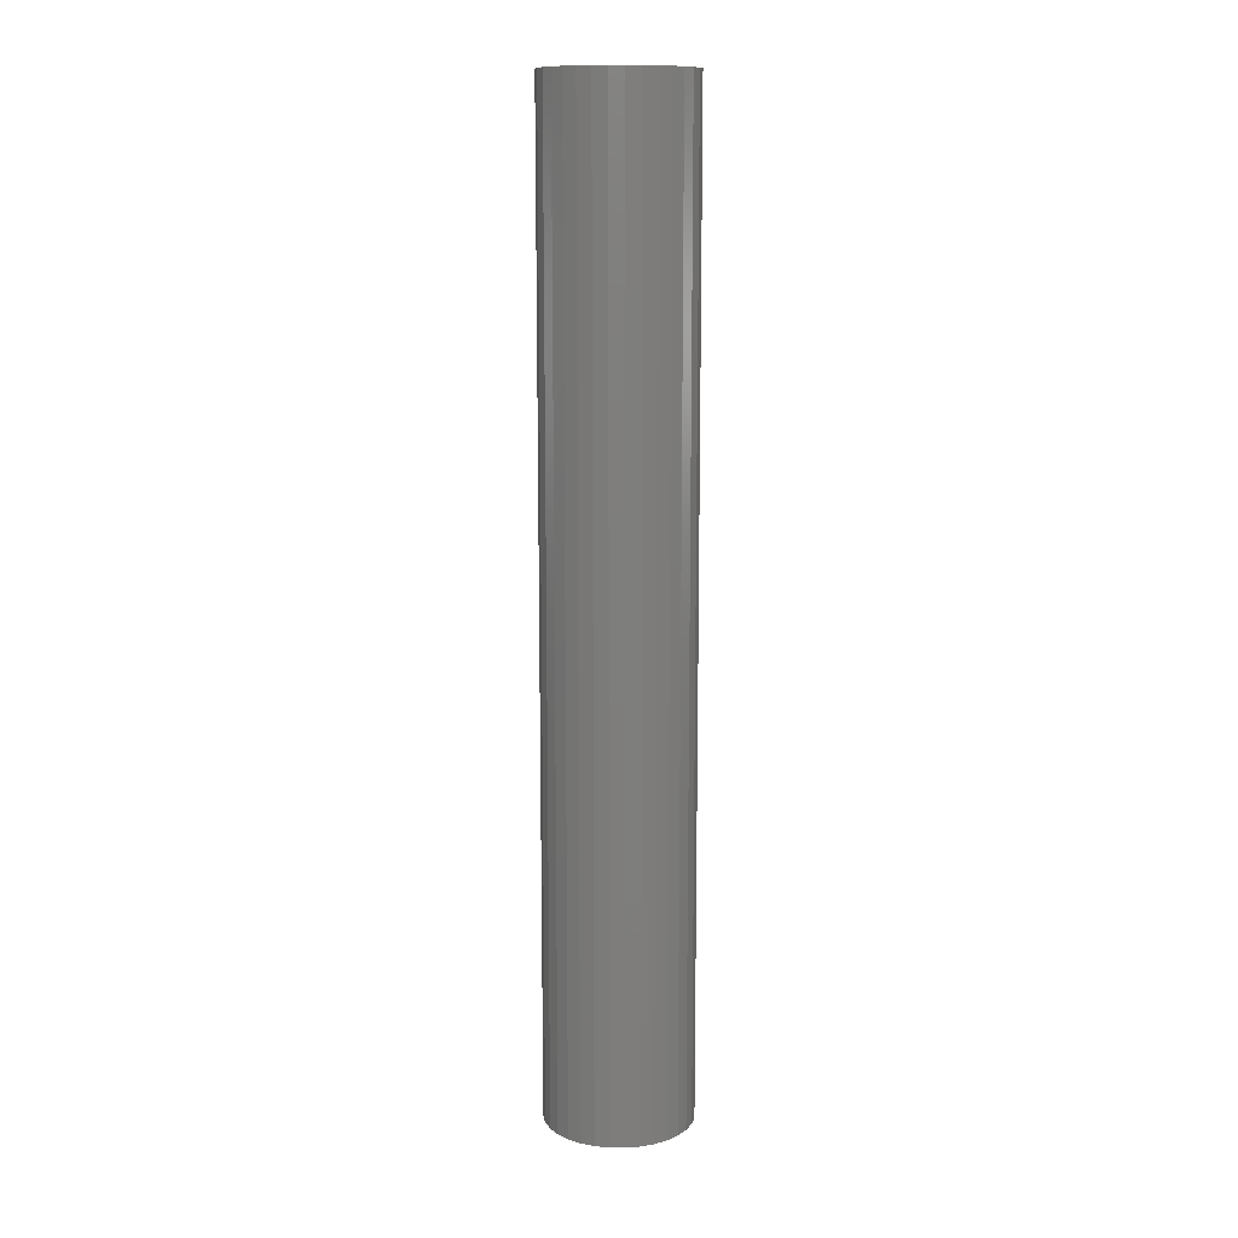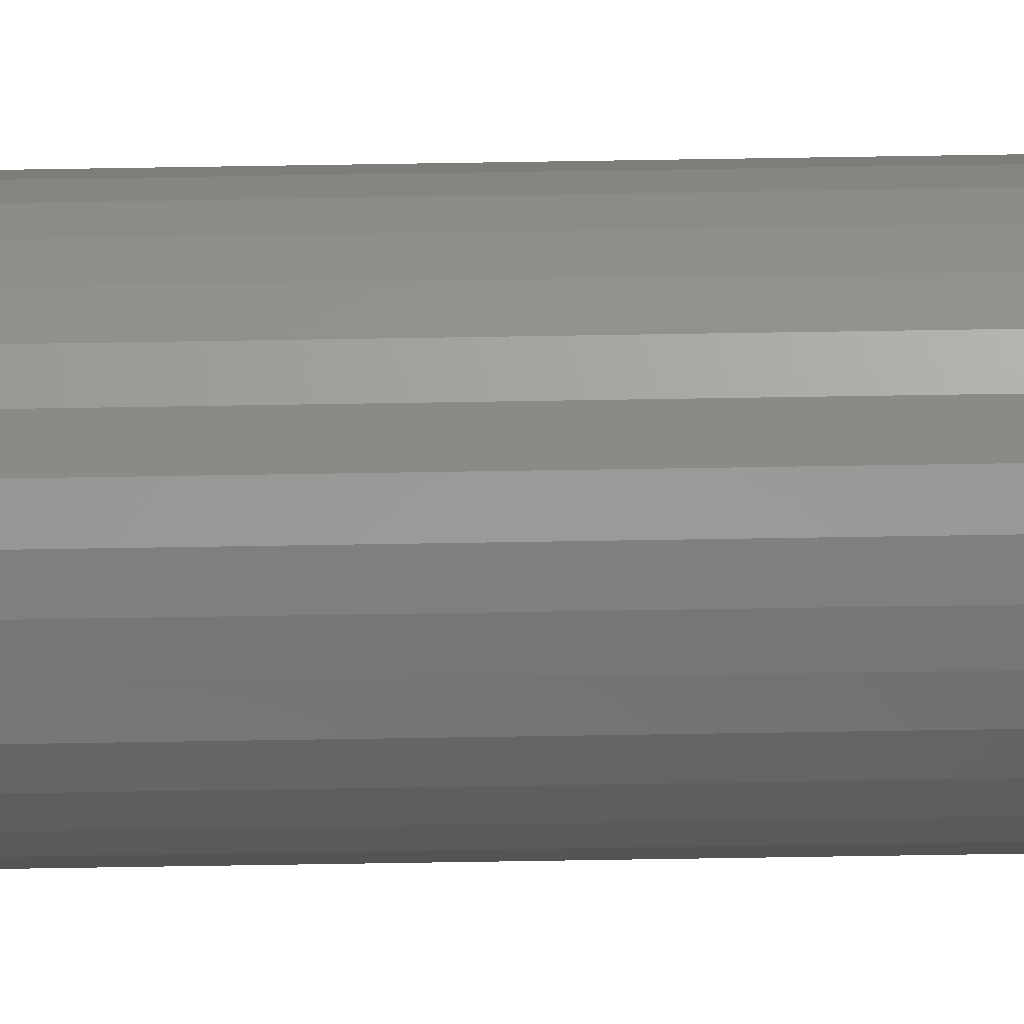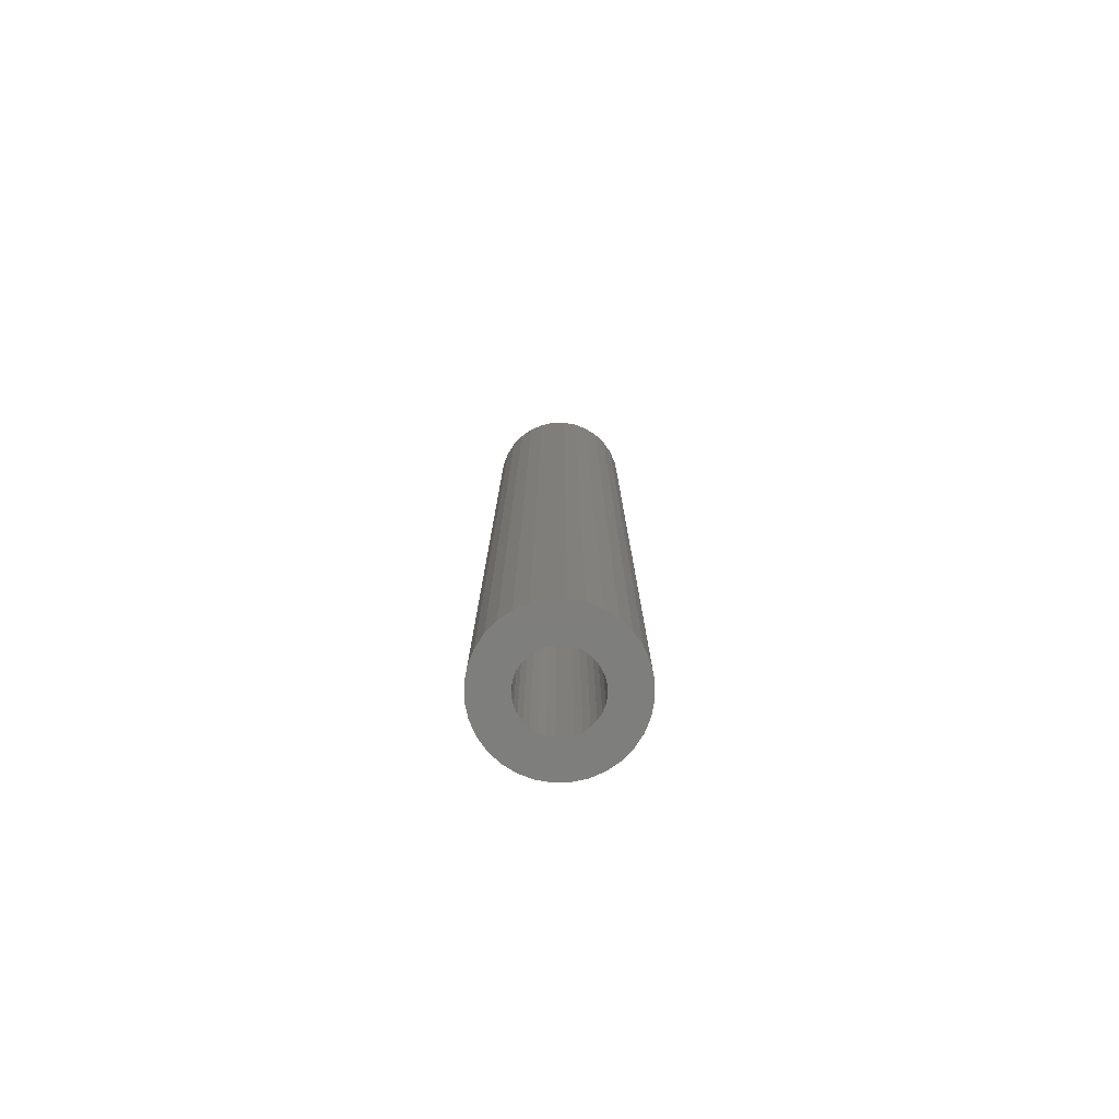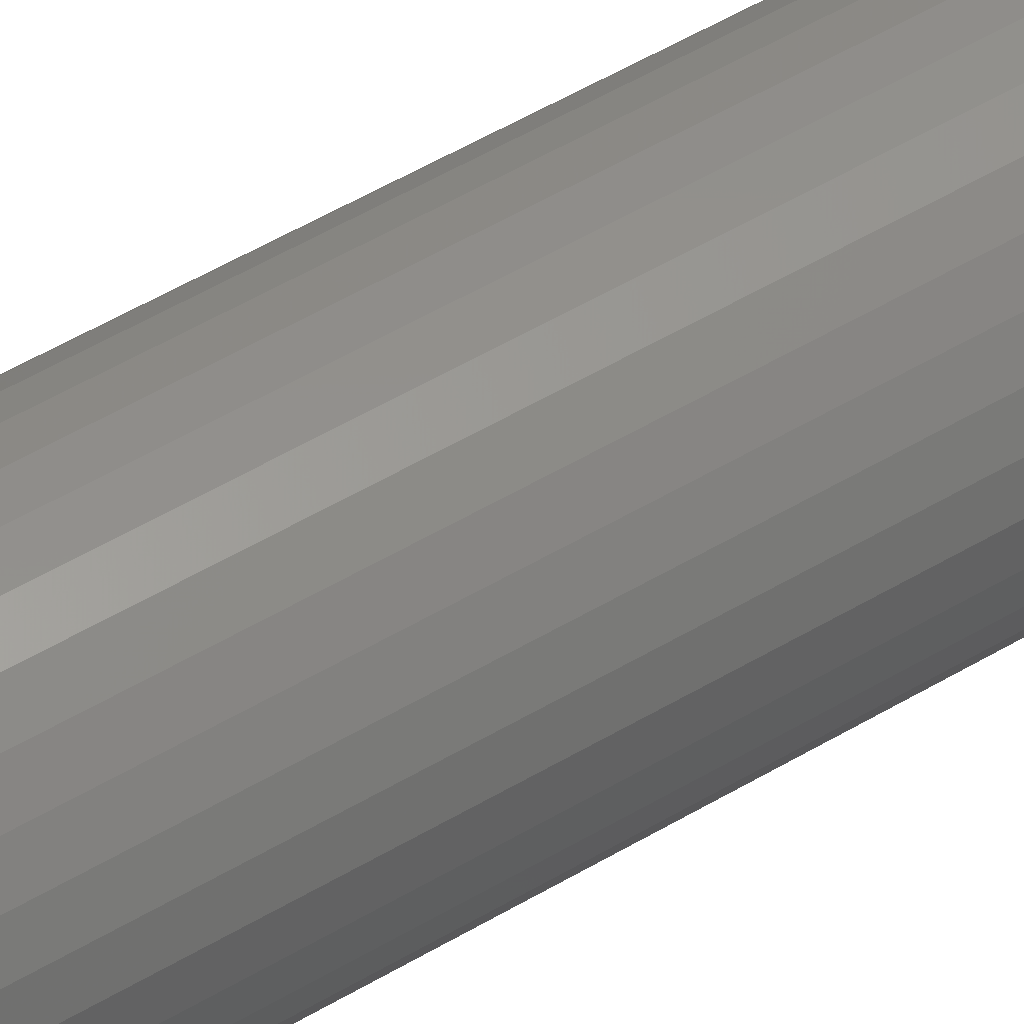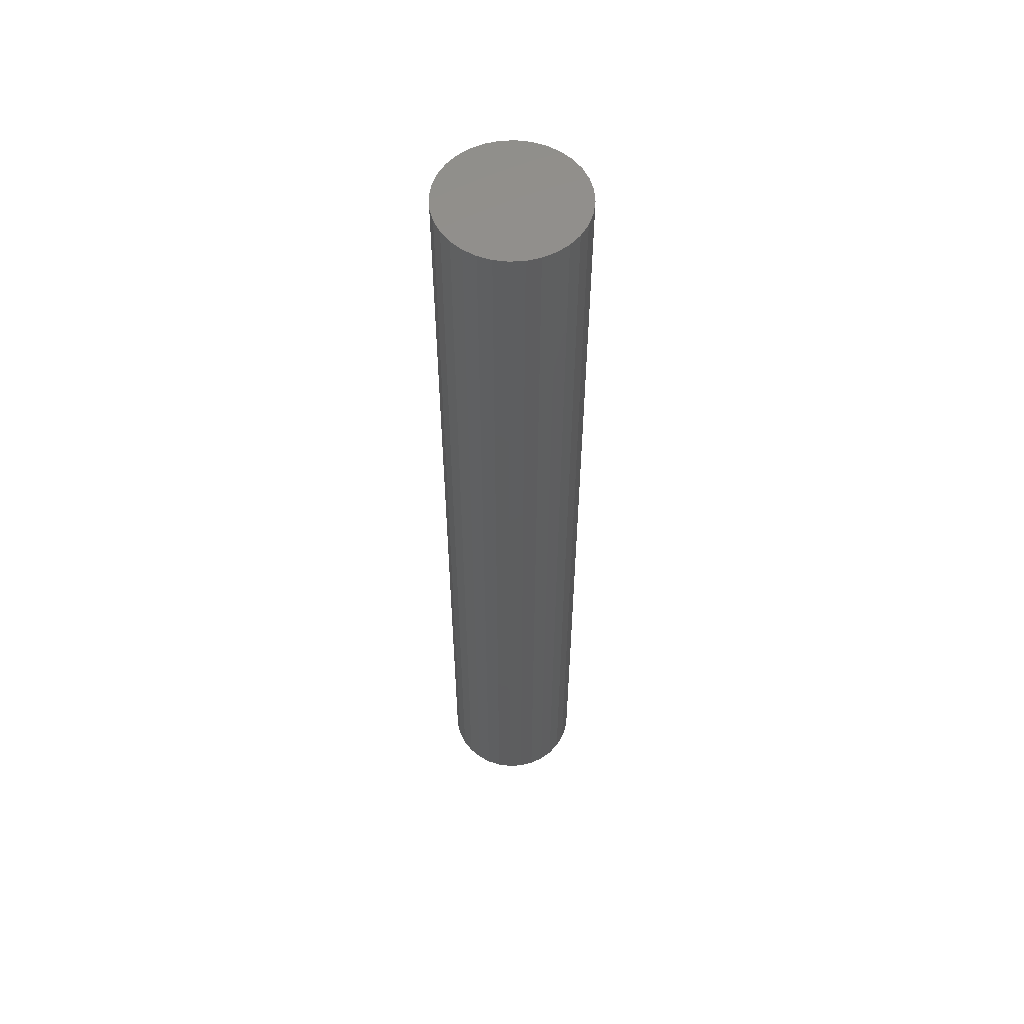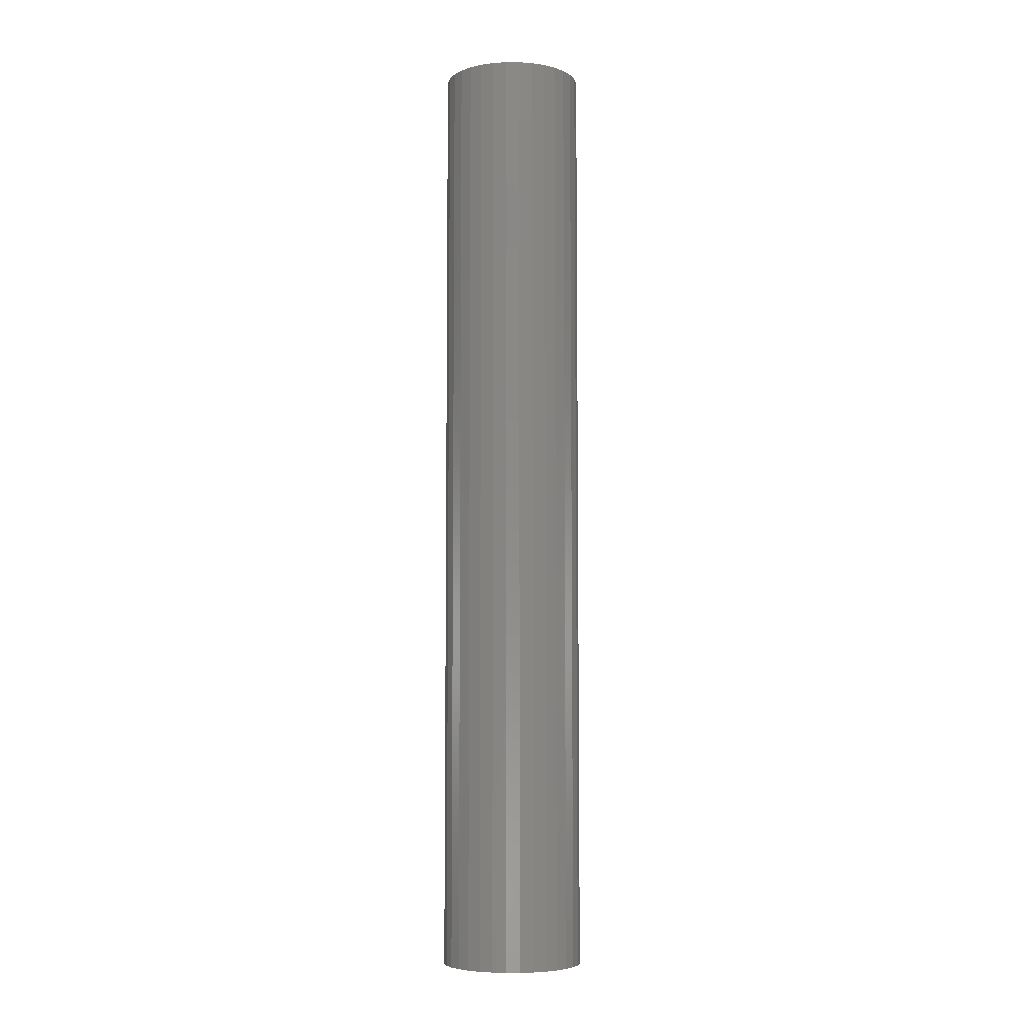
<metadata>
{"format":"stl","ext":"stl","renderer":"f3d","projection":"perspective","resolution":1024,"background":"white","views":[{"elev":12.2,"azim":85.8,"up":"+Y"},{"elev":-74.0,"azim":90.9,"up":"+Z"},{"elev":-78.1,"azim":6.6,"up":"+Y"},{"elev":48.3,"azim":-124.3,"up":"+Z"},{"elev":55.9,"azim":170.8,"up":"+Y"},{"elev":-6.2,"azim":-17.5,"up":"+Y"}]}
</metadata>
<code>
# stl→obj: 128 verts, 252 faces
v 0.3766 -0.2109 0.7026
v 0.3735 -0.2109 0.7023
v 0.3705 -0.2109 0.7014
v 0.3735 -0.2109 0.6942
v 0.362 -0.2109 0.6929
v 0.3709 -0.2109 0.6925
v 0.3721 -0.2109 0.6935
v 0.3699 -0.2109 0.6913
v 0.3611 -0.2109 0.6899
v 0.3692 -0.2109 0.6899
v 0.3687 -0.2109 0.6884
v 0.3687 -0.2109 0.6853
v 0.3611 -0.2109 0.6838
v 0.3692 -0.2109 0.6838
v 0.3699 -0.2109 0.6824
v 0.362 -0.2109 0.6808
v 0.3709 -0.2109 0.6812
v 0.3634 -0.2109 0.6781
v 0.3721 -0.2109 0.6802
v 0.3735 -0.2109 0.6795
v 0.3654 -0.2109 0.6757
v 0.375 -0.2109 0.679
v 0.3705 -0.2109 0.6723
v 0.3678 -0.2109 0.6737
v 0.3912 -0.2109 0.6929
v 0.3822 -0.2109 0.6925
v 0.3832 -0.2109 0.6913
v 0.3839 -0.2109 0.6899
v 0.392 -0.2109 0.6899
v 0.3844 -0.2109 0.6884
v 0.3845 -0.2109 0.6868
v 0.392 -0.2109 0.6838
v 0.3844 -0.2109 0.6853
v 0.3839 -0.2109 0.6838
v 0.3832 -0.2109 0.6824
v 0.3912 -0.2109 0.6808
v 0.3822 -0.2109 0.6812
v 0.381 -0.2109 0.6802
v 0.3897 -0.2109 0.6781
v 0.3796 -0.2109 0.6795
v 0.3877 -0.2109 0.6757
v 0.3781 -0.2109 0.679
v 0.3826 -0.2109 0.6723
v 0.3853 -0.2109 0.6737
v 0.3766 -0.2109 0.6711
v 0.3796 -0.2109 0.6714
v 0.3924 -0.2109 0.6868
v 0.3608 -0.2109 0.6868
v 0.3686 -0.2109 0.6868
v 0.375 -0.2109 0.6947
v 0.3766 -0.2109 0.6948
v 0.3678 -0.2109 0.7
v 0.3654 -0.2109 0.698
v 0.3634 -0.2109 0.6956
v 0.3766 -0.2109 0.6789
v 0.3735 -0.2109 0.6714
v 0.3897 -0.2109 0.6956
v 0.3877 -0.2109 0.698
v 0.3781 -0.2109 0.6947
v 0.3796 -0.2109 0.6942
v 0.381 -0.2109 0.6935
v 0.3853 -0.2109 0.7
v 0.3826 -0.2109 0.7014
v 0.3796 -0.2109 0.7023
v 0.3766 -0.007812 0.6789
v 0.3781 -0.007812 0.679
v 0.3796 -0.007812 0.6795
v 0.381 -0.007812 0.6802
v 0.3822 -0.007812 0.6812
v 0.3832 -0.007812 0.6824
v 0.3839 -0.007812 0.6838
v 0.3844 -0.007812 0.6853
v 0.3845 -0.007812 0.6868
v 0.375 -0.007812 0.679
v 0.3735 -0.007812 0.6795
v 0.3721 -0.007812 0.6802
v 0.3709 -0.007812 0.6812
v 0.3699 -0.007812 0.6824
v 0.3692 -0.007812 0.6838
v 0.3687 -0.007812 0.6853
v 0.3686 -0.007812 0.6868
v 0.3766 -0.007812 0.6948
v 0.375 -0.007812 0.6947
v 0.3735 -0.007812 0.6942
v 0.3721 -0.007812 0.6935
v 0.3709 -0.007812 0.6925
v 0.3699 -0.007812 0.6913
v 0.3692 -0.007812 0.6899
v 0.3687 -0.007812 0.6884
v 0.3781 -0.007812 0.6947
v 0.3796 -0.007812 0.6942
v 0.381 -0.007812 0.6935
v 0.3822 -0.007812 0.6925
v 0.3832 -0.007812 0.6913
v 0.3839 -0.007812 0.6899
v 0.3844 -0.007812 0.6884
v 0.3634 2.632e-16 0.6956
v 0.3654 2.637e-16 0.698
v 0.3877 2.662e-16 0.698
v 0.3897 2.661e-16 0.6956
v 0.362 2.627e-16 0.6929
v 0.3912 2.66e-16 0.6929
v 0.3897 2.642e-16 0.6781
v 0.3634 2.612e-16 0.6781
v 0.3912 2.646e-16 0.6808
v 0.3654 2.612e-16 0.6757
v 0.3877 2.637e-16 0.6757
v 0.3678 2.612e-16 0.6737
v 0.3853 2.632e-16 0.6737
v 0.3705 2.614e-16 0.6723
v 0.3735 2.616e-16 0.6714
v 0.3826 2.627e-16 0.6723
v 0.3766 2.619e-16 0.6711
v 0.3796 2.623e-16 0.6714
v 0.3853 2.661e-16 0.7
v 0.3678 2.642e-16 0.7
v 0.3705 2.646e-16 0.7014
v 0.3735 2.651e-16 0.7023
v 0.3766 2.654e-16 0.7026
v 0.3796 2.657e-16 0.7023
v 0.3826 2.66e-16 0.7014
v 0.362 2.614e-16 0.6808
v 0.3611 2.616e-16 0.6838
v 0.392 2.651e-16 0.6838
v 0.3608 2.619e-16 0.6868
v 0.3924 2.654e-16 0.6868
v 0.3611 2.623e-16 0.6899
v 0.392 2.657e-16 0.6899
f 1 2 3
f 4 5 6
f 4 6 7
f 8 6 5
f 5 9 8
f 8 9 10
f 11 10 9
f 12 13 14
f 15 14 13
f 13 16 15
f 15 16 17
f 17 16 18
f 19 17 18
f 19 18 20
f 18 21 20
f 22 20 21
f 23 21 24
f 25 26 27
f 25 27 28
f 25 28 29
f 29 28 30
f 31 29 30
f 32 33 34
f 32 34 35
f 32 35 36
f 36 35 37
f 37 38 39
f 39 36 37
f 38 40 39
f 39 40 41
f 41 40 42
f 43 44 41
f 43 45 46
f 47 29 31
f 47 31 33
f 47 33 32
f 48 13 12
f 48 12 49
f 48 49 11
f 48 11 9
f 50 51 1
f 50 1 3
f 50 3 52
f 50 52 53
f 50 53 54
f 50 54 5
f 50 5 4
f 55 22 21
f 55 21 23
f 55 23 56
f 55 56 45
f 55 45 43
f 55 43 41
f 55 41 42
f 57 58 59
f 57 59 60
f 57 60 61
f 57 61 26
f 57 26 25
f 51 59 58
f 51 58 62
f 51 62 63
f 51 63 64
f 51 64 1
f 65 42 66
f 66 42 40
f 66 40 67
f 67 40 38
f 67 38 68
f 68 38 37
f 68 37 69
f 69 37 35
f 69 35 70
f 70 35 34
f 70 34 71
f 71 34 33
f 71 33 72
f 72 33 31
f 72 31 73
f 42 65 55
f 55 65 74
f 55 74 22
f 22 74 75
f 22 75 20
f 20 75 76
f 20 76 19
f 19 76 77
f 19 77 17
f 17 77 78
f 17 78 15
f 15 78 79
f 15 79 14
f 14 79 80
f 14 80 12
f 12 80 81
f 12 81 49
f 82 50 83
f 83 50 4
f 83 4 84
f 84 4 7
f 84 7 85
f 85 7 6
f 85 6 86
f 86 6 8
f 86 8 87
f 87 8 10
f 87 10 88
f 88 10 11
f 88 11 89
f 89 11 49
f 89 49 81
f 50 82 51
f 51 82 90
f 51 90 59
f 59 90 91
f 59 91 60
f 60 91 92
f 60 92 61
f 61 92 93
f 61 93 26
f 26 93 94
f 26 94 27
f 27 94 95
f 27 95 28
f 28 95 96
f 28 96 30
f 30 96 73
f 30 73 31
f 88 89 95
f 95 89 96
f 81 96 89
f 80 79 72
f 72 79 71
f 79 78 71
f 71 78 70
f 78 77 70
f 70 77 76
f 70 76 69
f 69 76 75
f 69 75 74
f 74 65 69
f 68 69 65
f 68 65 66
f 68 66 67
f 73 96 81
f 73 81 80
f 73 80 72
f 94 93 92
f 94 92 91
f 94 91 90
f 94 90 82
f 94 82 83
f 94 83 84
f 94 84 85
f 94 85 86
f 94 86 87
f 94 87 88
f 94 88 95
f 97 98 99
f 100 97 99
f 101 97 100
f 102 101 100
f 103 104 105
f 106 104 103
f 107 106 103
f 108 106 107
f 109 108 107
f 109 110 108
f 111 110 109
f 112 111 109
f 112 113 111
f 114 113 112
f 115 99 98
f 115 98 116
f 115 116 117
f 115 117 118
f 115 118 119
f 115 119 120
f 115 120 121
f 104 122 105
f 105 122 123
f 105 123 124
f 124 123 125
f 124 125 126
f 126 125 127
f 126 127 128
f 128 127 101
f 128 101 102
f 126 47 124
f 124 47 32
f 124 32 105
f 105 32 36
f 105 36 103
f 103 36 39
f 103 39 107
f 107 39 41
f 107 41 109
f 109 41 44
f 109 44 112
f 112 44 43
f 112 43 114
f 114 43 46
f 114 46 113
f 113 46 45
f 113 45 111
f 111 45 56
f 111 56 110
f 110 56 23
f 110 23 108
f 108 23 24
f 108 24 106
f 106 24 21
f 106 21 104
f 104 21 18
f 104 18 122
f 122 18 16
f 122 16 123
f 123 16 13
f 123 13 125
f 125 13 48
f 125 48 127
f 127 48 9
f 127 9 101
f 101 9 5
f 101 5 97
f 97 5 54
f 97 54 98
f 98 54 53
f 98 53 116
f 116 53 52
f 116 52 117
f 117 52 3
f 117 3 118
f 118 3 2
f 118 2 119
f 119 2 1
f 119 1 120
f 120 1 64
f 120 64 121
f 121 64 63
f 121 63 115
f 115 63 62
f 115 62 99
f 99 62 58
f 99 58 100
f 100 58 57
f 100 57 102
f 102 57 25
f 102 25 128
f 128 25 29
f 128 29 126
f 126 29 47

</code>
